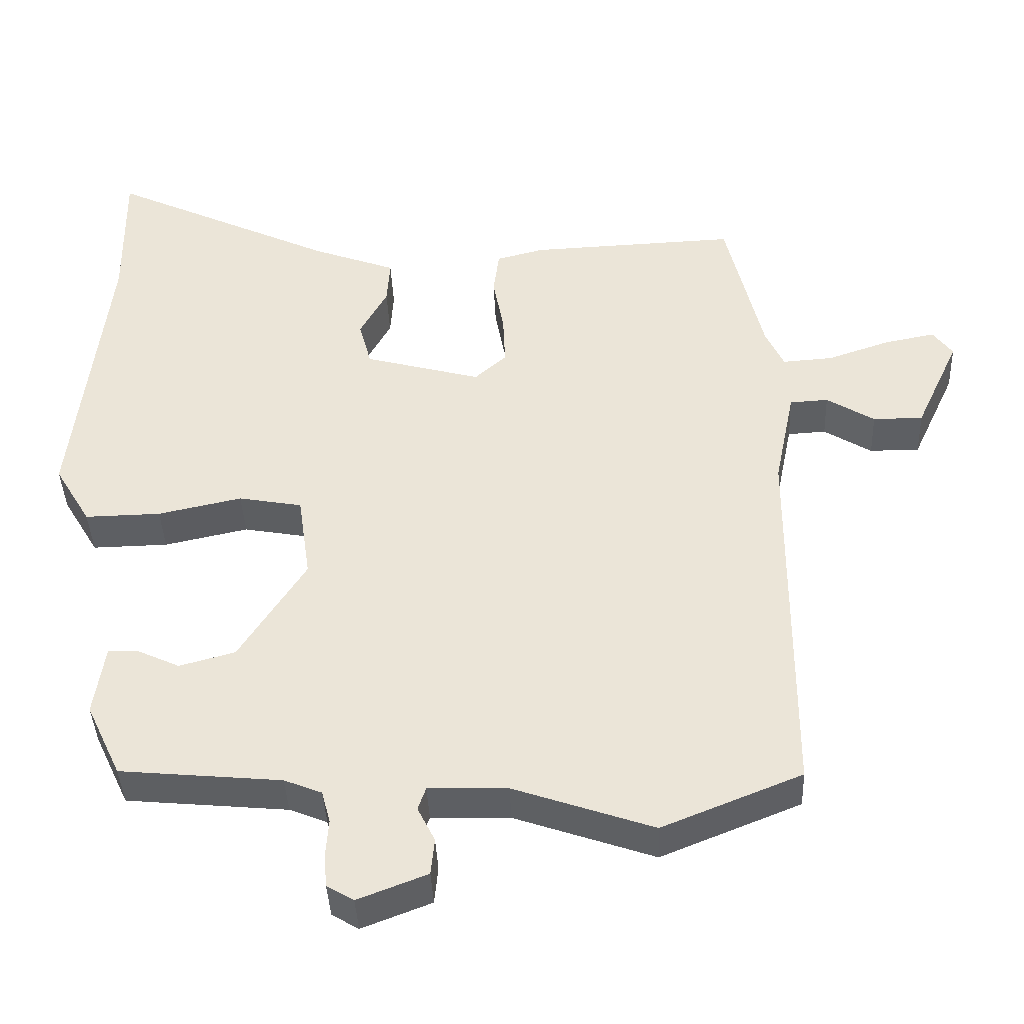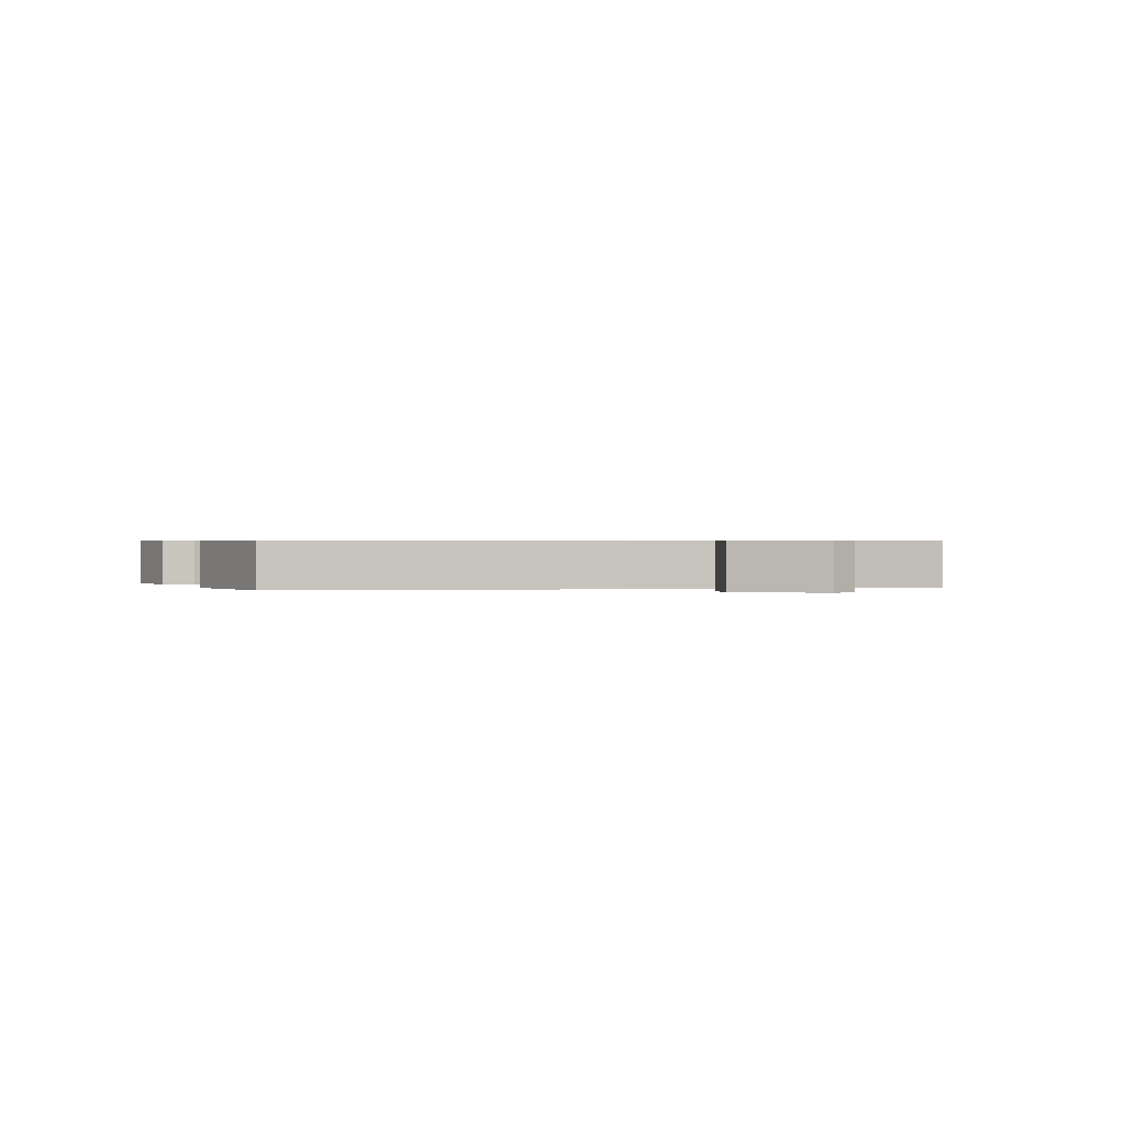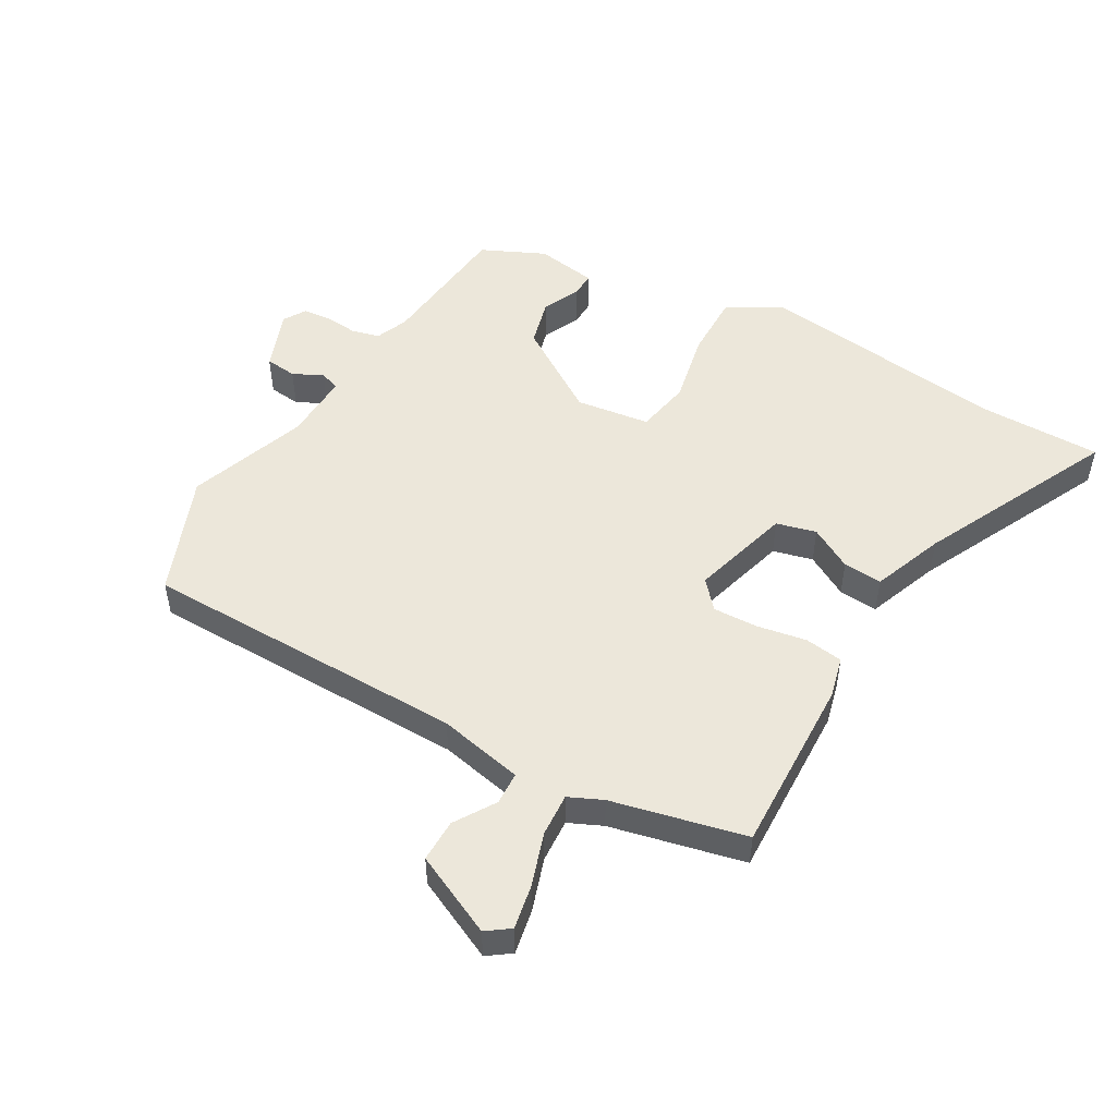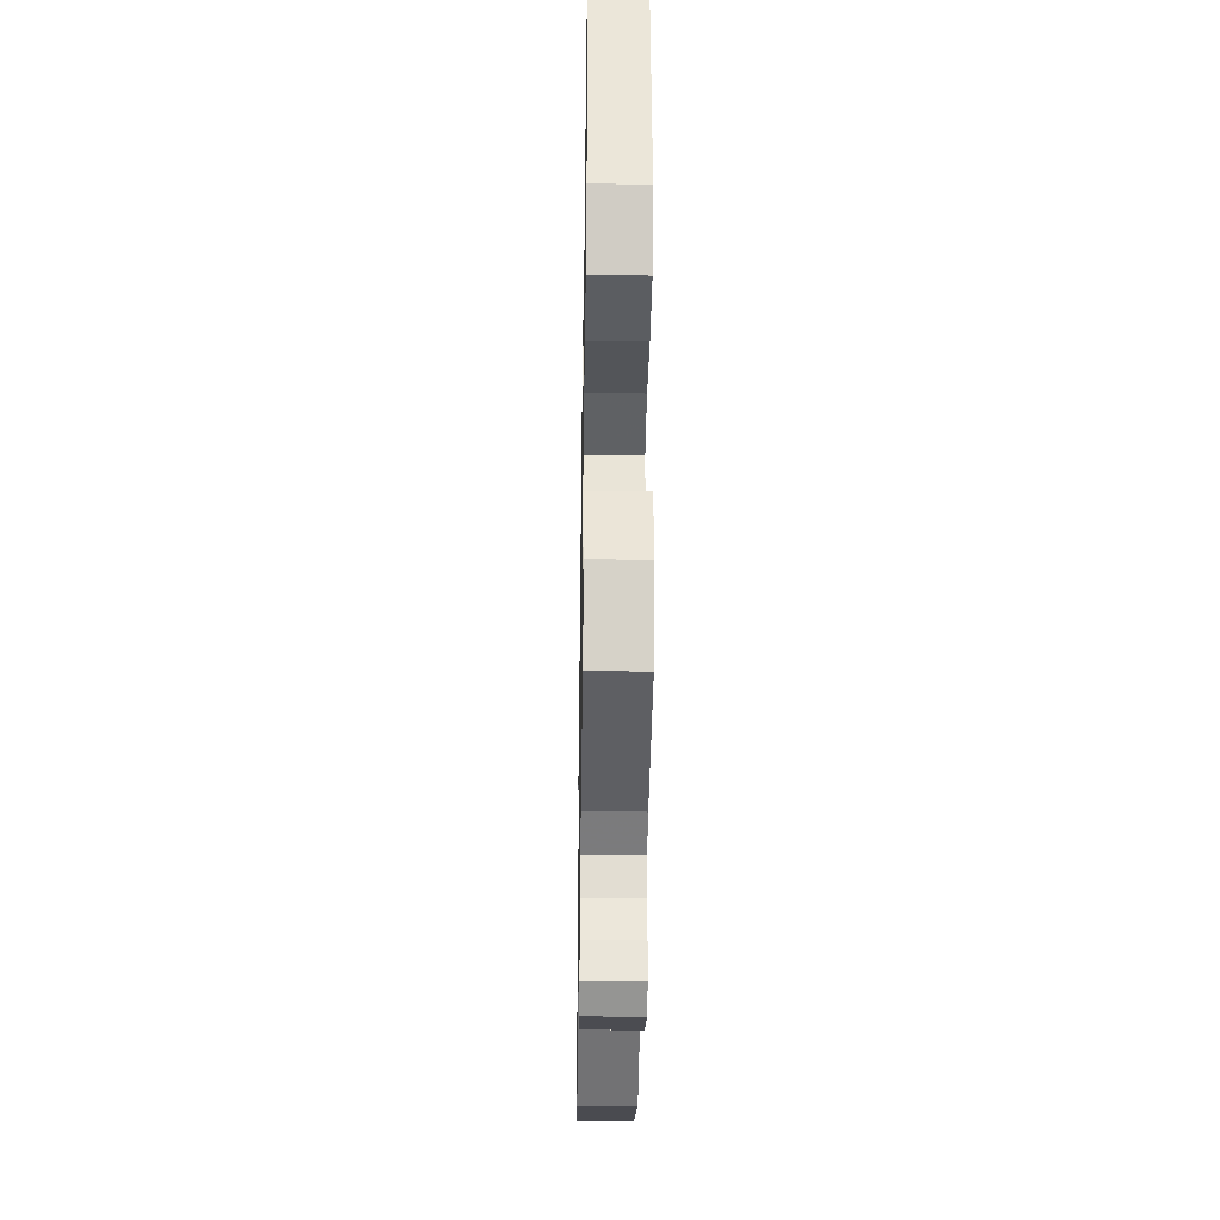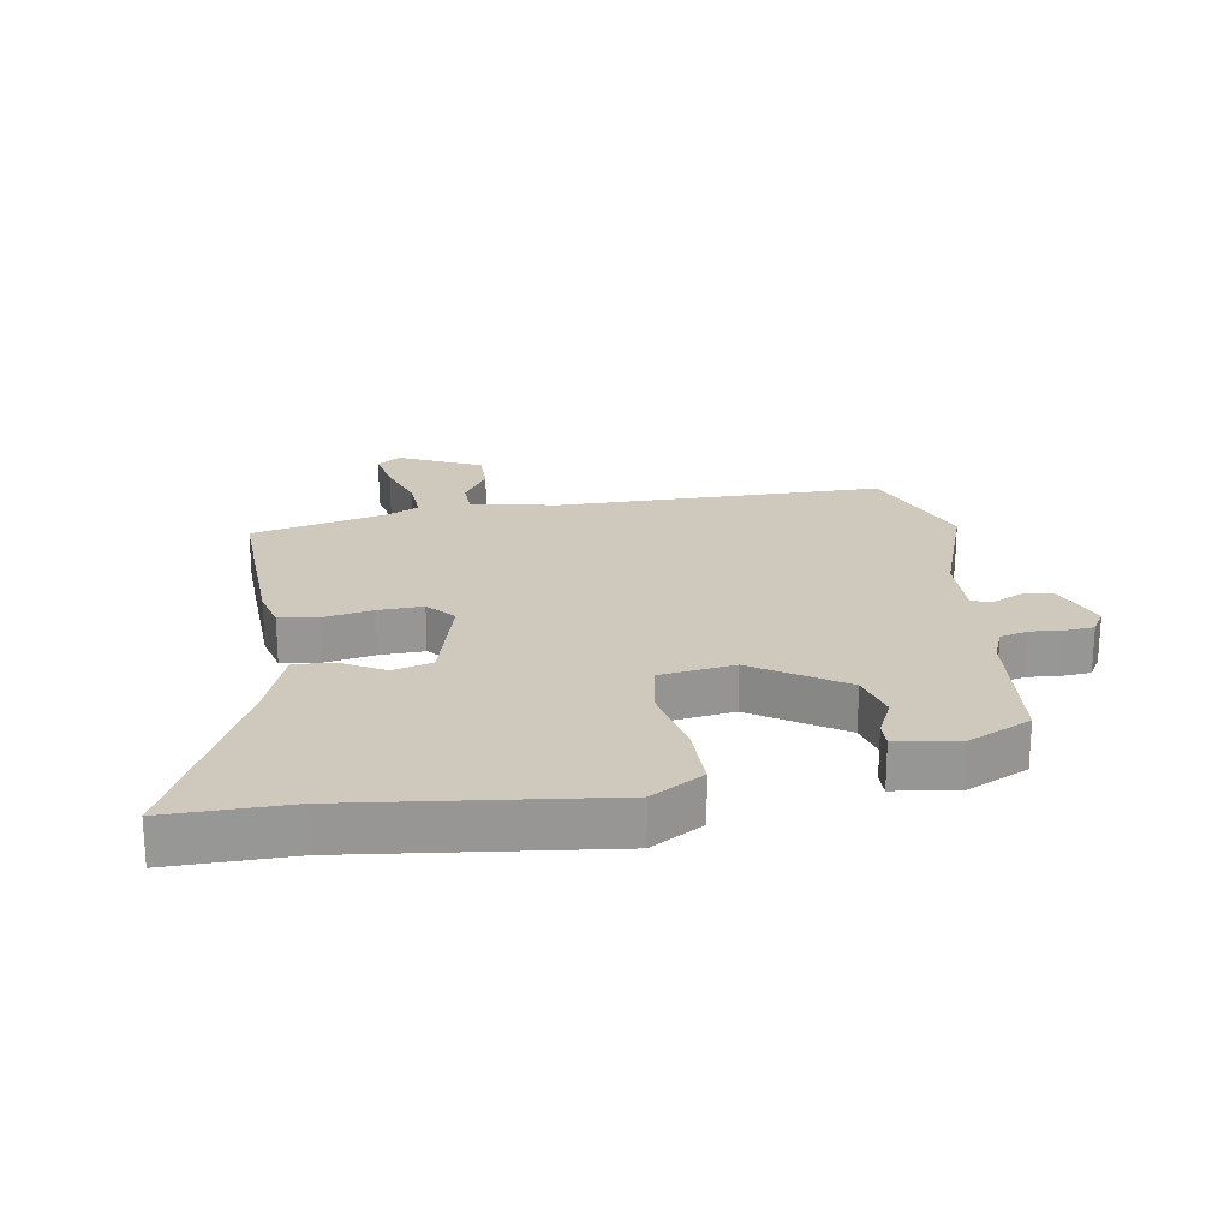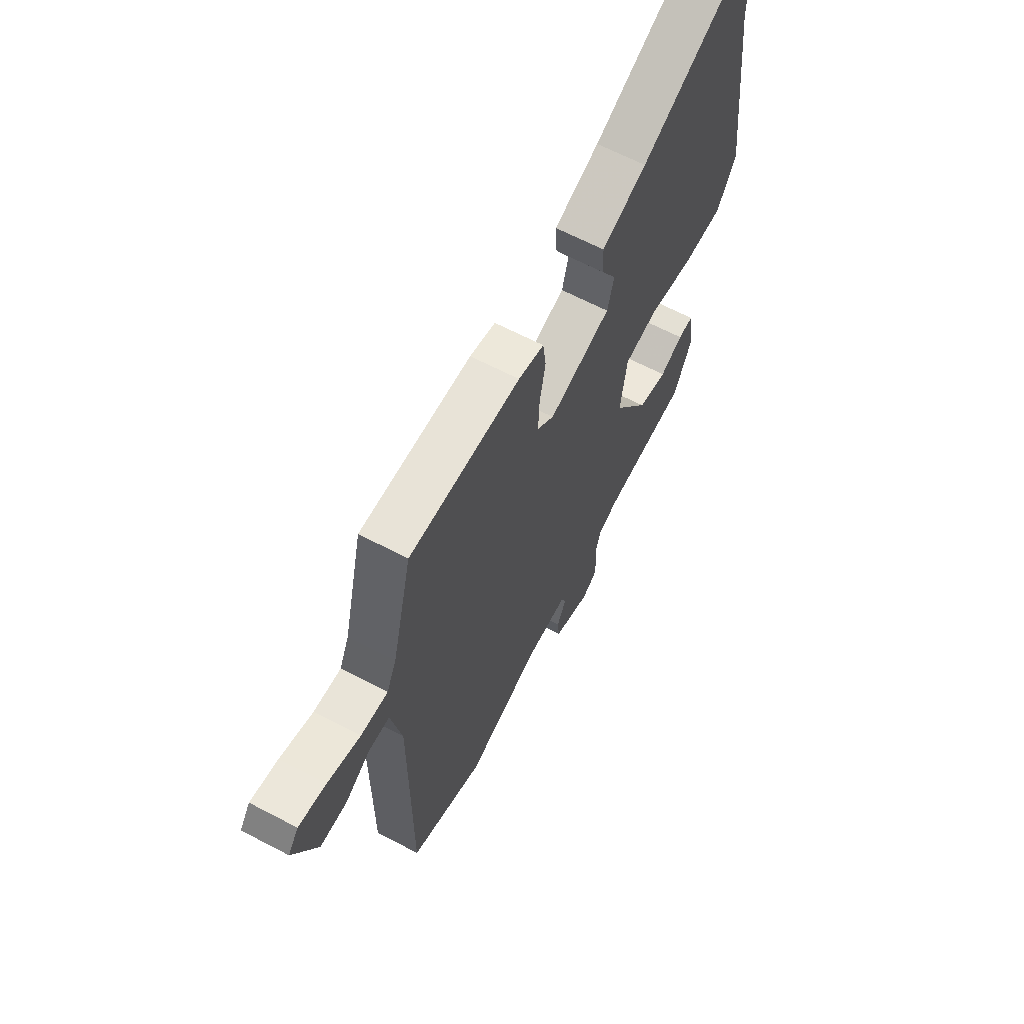
<metadata>
{"format":"obj","ext":"obj","renderer":"f3d","projection":"perspective","resolution":1024,"background":"white","views":[{"elev":-40.3,"azim":-177.6,"up":"+Z"},{"elev":0.5,"azim":-98.8,"up":"+Y"},{"elev":50.7,"azim":-59.8,"up":"+Y"},{"elev":-36.5,"azim":89.1,"up":"+Z"},{"elev":22.3,"azim":80.9,"up":"+Y"},{"elev":64.4,"azim":-62.1,"up":"+Z"}]}
</metadata>
<code>
v -0.307 0.07 -0.578
v -0.5 0.07 -0.5
v -0.502 0.07 0.024
v -0.53 0.07 0.161
v -0.583 0.07 0.164
v -0.649 0.07 0.123
v -0.718 0.07 0.123
v -0.779 0.07 0.255
v -0.752 0.07 0.292
v -0.681 0.07 0.278
v -0.596 0.07 0.249
v -0.526 0.07 0.244
v -0.501 0.07 0.298
v -0.45 0.07 0.513
v -0.163 0.07 0.501
v -0.097 0.07 0.484
v -0.089 0.07 0.422
v -0.104 0.07 0.342
v -0.107 0.07 0.27
v -0.063 0.07 0.231
v 0.098 0.07 0.275
v 0.115 0.07 0.339
v 0.077 0.07 0.408
v 0.073 0.07 0.471
v 0.189 0.07 0.514
v 0.502 0.07 0.662
v 0.5 0.07 0.466
v 0.547 0.07 0.06
v 0.497 0.07 -0.024
v 0.392 0.07 -0.022
v 0.276 0.07 0.003
v 0.188 0.07 -0.013
v 0.171 0.07 -0.132
v 0.263 0.07 -0.276
v 0.34 0.07 -0.297
v 0.4 0.07 -0.269
v 0.44 0.07 -0.268
v 0.455 0.07 -0.367
v 0.407 0.07 -0.469
v 0.184 0.07 -0.49
v 0.132 0.07 -0.511
v 0.12 0.07 -0.556
v 0.124 0.07 -0.609
v 0.12 0.07 -0.654
v 0.083 0.07 -0.676
v -0.013 0.07 -0.639
v -0.018 0.07 -0.588
v 0.006 0.07 -0.54
v -0.005 0.07 -0.508
v -0.114 0.07 -0.511
v -0.307 0 -0.578
v -0.5 0 -0.5
v -0.502 0 0.024
v -0.53 0 0.161
v -0.583 0 0.164
v -0.649 0 0.123
v -0.718 0 0.123
v -0.779 0 0.255
v -0.752 0 0.292
v -0.681 0 0.278
v -0.596 0 0.249
v -0.526 0 0.244
v -0.501 0 0.298
v -0.45 0 0.513
v -0.163 0 0.501
v -0.097 0 0.484
v -0.089 0 0.422
v -0.104 0 0.342
v -0.107 0 0.27
v -0.063 0 0.231
v 0.098 0 0.275
v 0.115 0 0.339
v 0.077 0 0.408
v 0.073 0 0.471
v 0.189 0 0.514
v 0.502 0 0.662
v 0.5 0 0.466
v 0.547 0 0.06
v 0.497 0 -0.024
v 0.392 0 -0.022
v 0.276 0 0.003
v 0.188 0 -0.013
v 0.171 0 -0.132
v 0.263 0 -0.276
v 0.34 0 -0.297
v 0.4 0 -0.269
v 0.44 0 -0.268
v 0.455 0 -0.367
v 0.407 0 -0.469
v 0.184 0 -0.49
v 0.132 0 -0.511
v 0.12 0 -0.556
v 0.124 0 -0.609
v 0.12 0 -0.654
v 0.083 0 -0.676
v -0.013 0 -0.639
v -0.018 0 -0.588
v 0.006 0 -0.54
v -0.005 0 -0.508
v -0.114 0 -0.511
f 45 46 47 48
f 45 48 49
f 42 43 44 45
f 41 42 45 49
f 40 41 49
f 37 38 39 40
f 35 36 37 40
f 34 35 40 49
f 33 34 49 50
f 28 29 30 31
f 27 28 31 32
f 25 26 27 32
f 22 23 24 25
f 21 22 25 32
f 20 21 32 33
f 15 16 17 18
f 13 14 15 18
f 12 13 18 19
f 8 9 10 11
f 8 11 12
f 5 6 7 8
f 4 5 8 12
f 3 4 12 19
f 19 20 33 50
f 3 19 50
f 1 2 3 50
f 98 97 96 95
f 99 98 95
f 95 94 93 92
f 99 95 92 91
f 99 91 90
f 90 89 88 87
f 90 87 86 85
f 99 90 85 84
f 100 99 84 83
f 81 80 79 78
f 82 81 78 77
f 82 77 76 75
f 75 74 73 72
f 82 75 72 71
f 83 82 71 70
f 68 67 66 65
f 68 65 64 63
f 69 68 63 62
f 61 60 59 58
f 62 61 58
f 58 57 56 55
f 62 58 55 54
f 69 62 54 53
f 100 83 70 69
f 100 69 53
f 100 53 52 51
f 1 51 52 2
f 2 52 53 3
f 3 53 54 4
f 4 54 55 5
f 5 55 56 6
f 6 56 57 7
f 7 57 58 8
f 8 58 59 9
f 9 59 60 10
f 10 60 61 11
f 11 61 62 12
f 12 62 63 13
f 13 63 64 14
f 14 64 65 15
f 15 65 66 16
f 16 66 67 17
f 17 67 68 18
f 18 68 69 19
f 19 69 70 20
f 20 70 71 21
f 21 71 72 22
f 22 72 73 23
f 23 73 74 24
f 24 74 75 25
f 25 75 76 26
f 26 76 77 27
f 27 77 78 28
f 28 78 79 29
f 29 79 80 30
f 30 80 81 31
f 31 81 82 32
f 32 82 83 33
f 33 83 84 34
f 34 84 85 35
f 35 85 86 36
f 36 86 87 37
f 37 87 88 38
f 38 88 89 39
f 39 89 90 40
f 40 90 91 41
f 41 91 92 42
f 42 92 93 43
f 43 93 94 44
f 44 94 95 45
f 45 95 96 46
f 46 96 97 47
f 47 97 98 48
f 48 98 99 49
f 49 99 100 50
f 50 100 51 1

</code>
